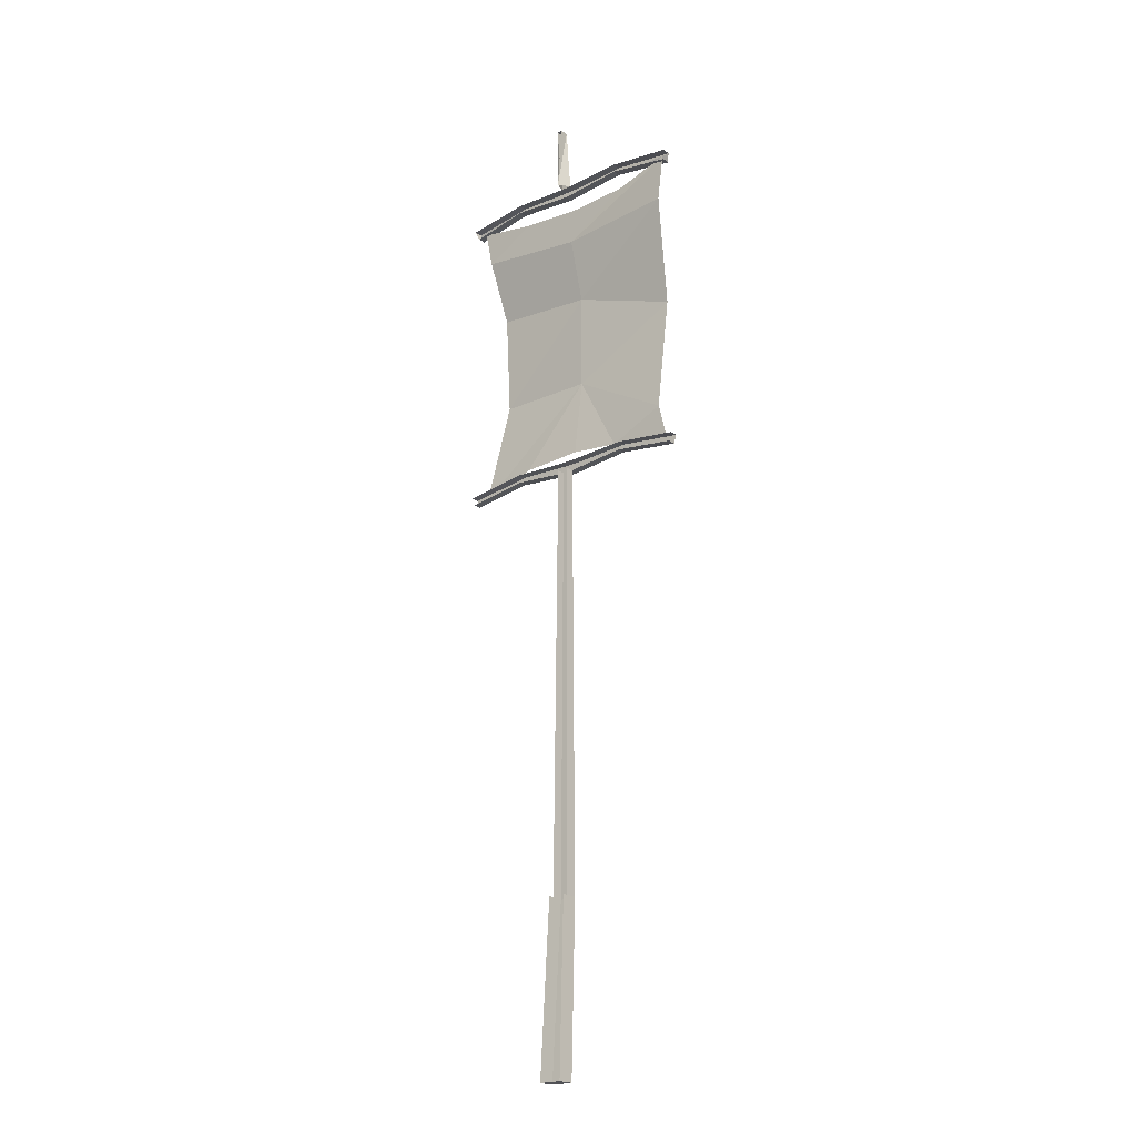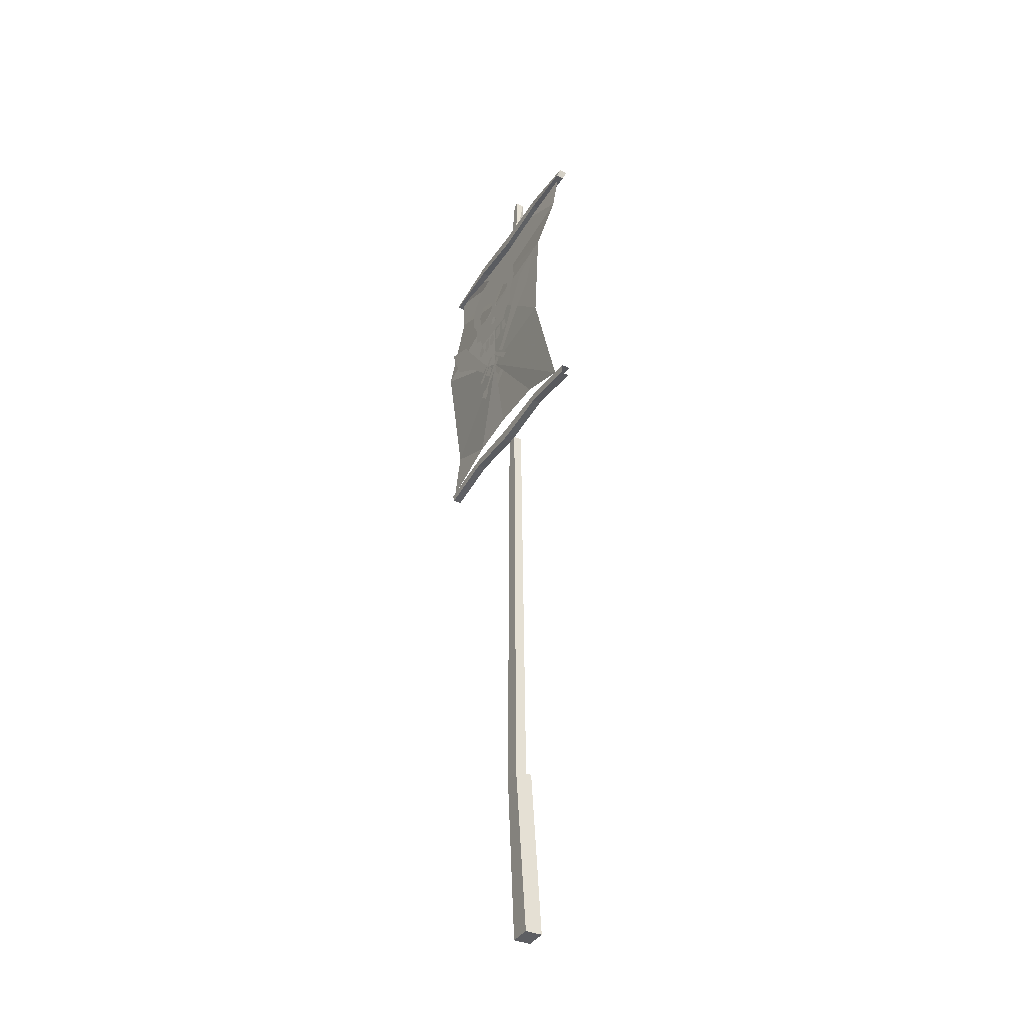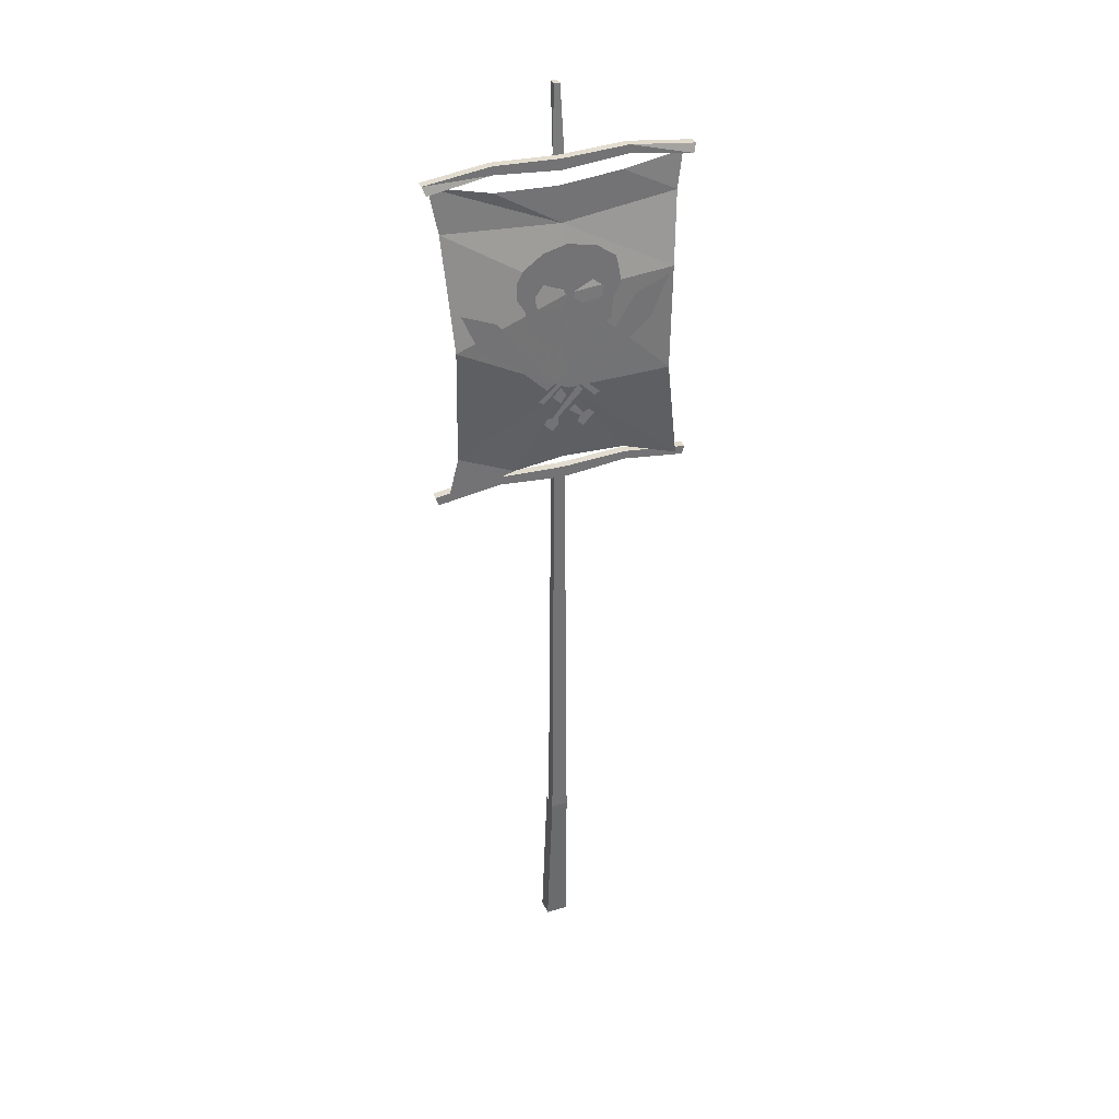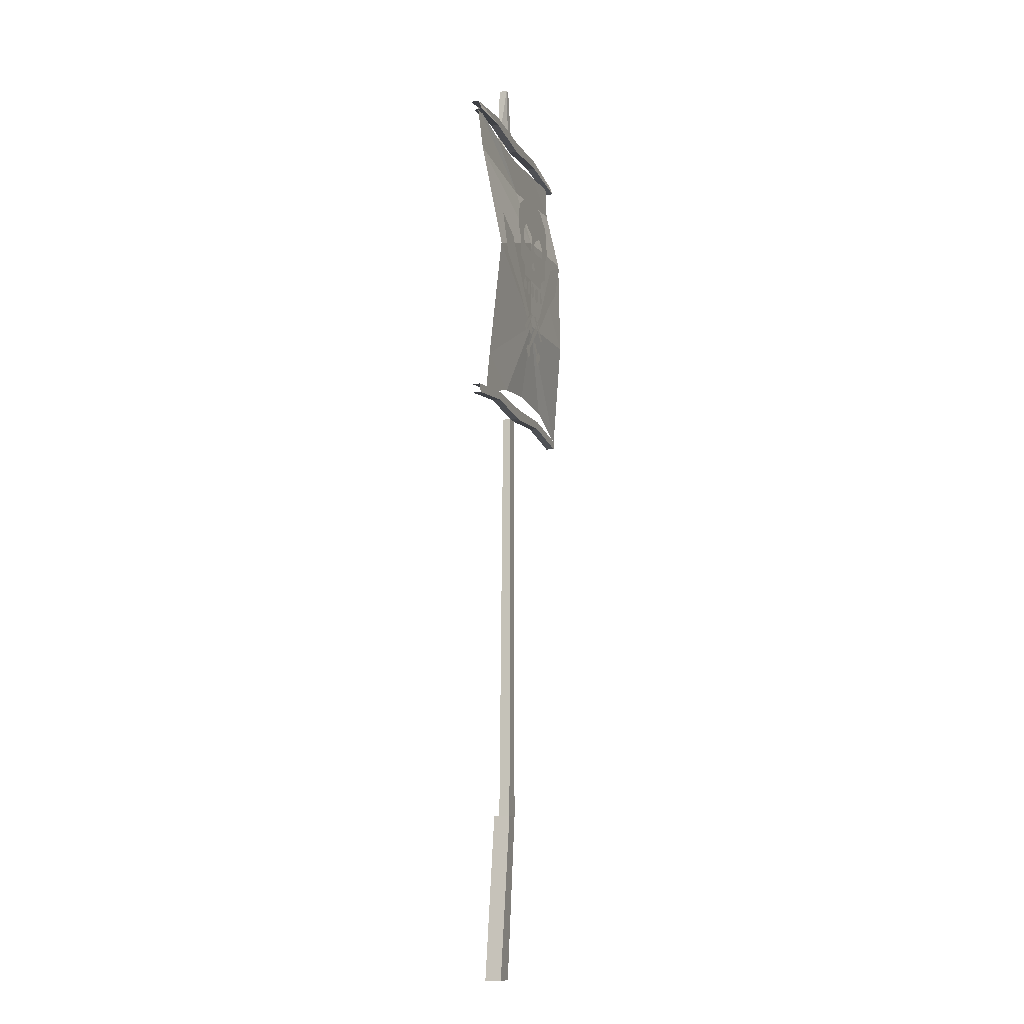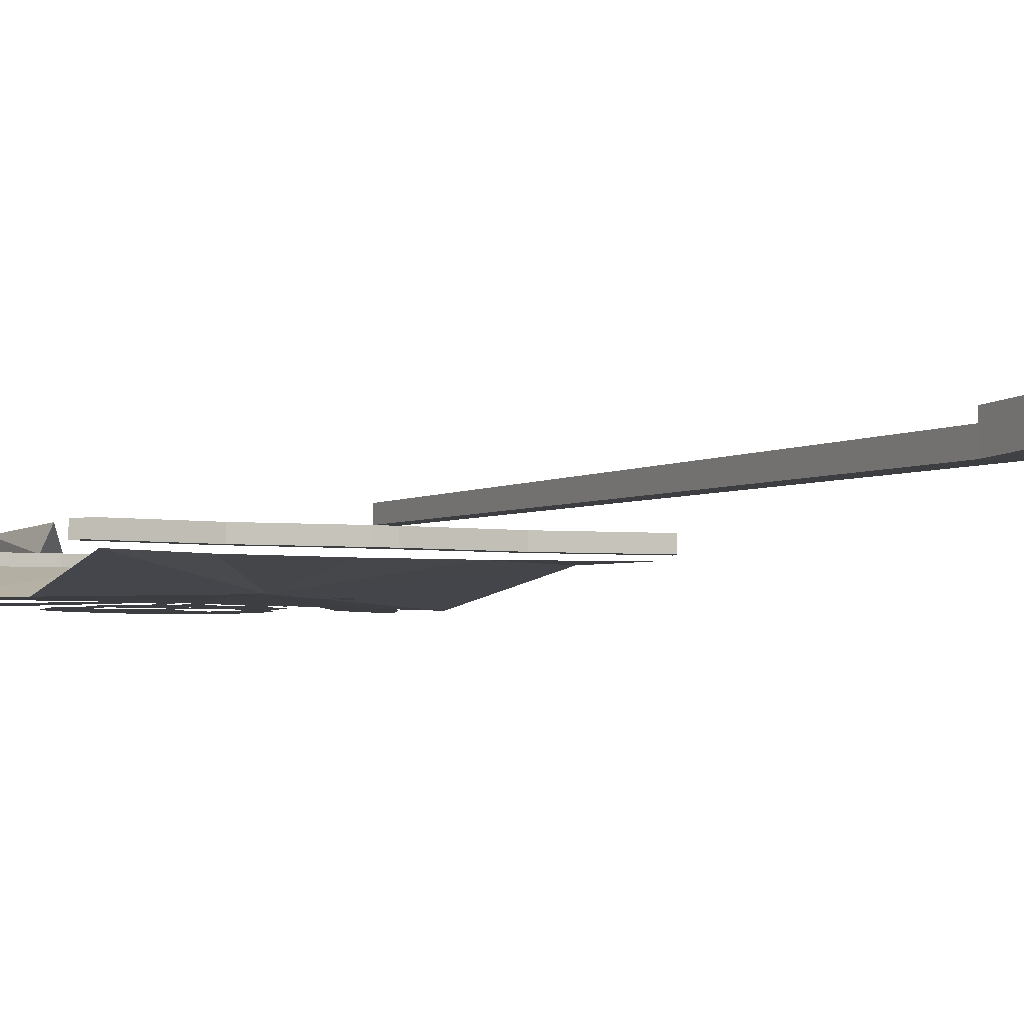
<metadata>
{"format":"obj","ext":"obj","renderer":"f3d","projection":"perspective","resolution":1024,"background":"white","views":[{"elev":-21.2,"azim":-140.5,"up":"+Z"},{"elev":-38.3,"azim":61.3,"up":"+Z"},{"elev":35.1,"azim":-21.4,"up":"+Z"},{"elev":-12.4,"azim":-71.3,"up":"+Z"},{"elev":-3.2,"azim":152.3,"up":"+Y"}]}
</metadata>
<code>
v -0.007812 0.007812 0.4453
v 0.02344 0.007812 0.4453
v 0.01562 0.01562 0.625
v 0 0.01562 0.625
v 0.007812 0.04688 0.4375
v 0 0.03906 0.625
v 0.01562 0.03906 0.625
v -0.007812 -0.01562 0.4453
v 0.007812 -0.01562 0.4141
v 0.02344 -0.01562 0.4453
v -0.1719 -0.01562 0.4531
v -0.1719 -0.01562 0.4297
v -0.1719 0.007812 0.4297
v 0.007812 0.007812 0.4141
v 0.1875 -0.01562 0.4297
v 0.1875 -0.01562 0.4531
v 0.1875 0.007812 0.4531
v -0.007812 -0.02344 -0.4375
v 0.02344 -0.02344 -0.4375
v 0.02344 0 -0.4375
v -0.007812 0 -0.4375
v -0.1719 -0.02344 -0.4297
v -0.007812 -0.02344 -0.4688
v 0.02344 -0.02344 -0.4688
v 0.1875 -0.02344 -0.4531
v 0.1875 -0.02344 -0.4297
v 0.1875 0 -0.4297
v -0.007812 0 -0.4688
v 0.02344 0 -0.4688
v -0.1719 0 -0.4531
v -0.1719 -0.02344 -0.4531
v -0.3438 0 -0.4766
v -0.3438 -0.02344 -0.4766
v -0.3516 -0.02344 -0.4531
v -0.1719 0 -0.4297
v -0.3516 0 -0.4531
v 0.3672 -0.01562 0.4297
v 0.3594 -0.02344 0.4062
v 0.3594 0 0.4062
v 0.3672 0.007812 0.4297
v 0.1875 0.007812 0.4297
v -0.3438 -0.02344 0.4062
v -0.3438 0 0.4062
v -0.1719 0.007812 0.4531
v -0.3516 -0.01562 0.4297
v -0.3516 0.007812 0.4297
v 0.1875 0 -0.4531
v 0.3594 0 -0.4766
v 0.3594 -0.02344 -0.4766
v 0.3672 -0.02344 -0.4531
v 0.3672 0 -0.4531
v 0.007812 -0.01562 0.2734
v -0.1719 -0.01562 0.3828
v -0.3359 -0.007812 0.4219
v -0.3125 -0.01562 0.2969
v 0.007812 -0.0625 0.1016
v 0.2969 -0.0625 0.125
v 0.3203 -0.01562 0.3125
v 0.1719 -0.01562 0.3906
v 0 -0.01562 0.375
v -0.2969 -0.07031 -0.007812
v 0.007812 -0.0625 -0.1719
v 0.2891 -0.07031 -0.1641
v -0.1328 -0.03125 -0.4141
v -0.2891 -0.03125 -0.3438
v -0.3203 -0.03125 -0.4688
v 0.007812 -0.03125 -0.3984
v 0.1797 -0.03125 -0.4062
v 0.3359 -0.03125 -0.4609
v 0.3359 -0.007812 0.4141
v -0.01562 0 -1.672
v -0.007812 0.02344 -0.4688
v -0.01562 0.03125 -1.672
v 0.03125 0.03125 -1.672
v 0.02344 0.02344 -0.4688
v 0.03125 0 -1.672
v 0.03906 0.02344 -2.141
v 0.03906 0.07031 -2.141
v 0.03125 0.04688 -1.672
v -0.02344 0.02344 -2.141
v -0.01562 0.04688 -1.672
v -0.02344 0.07031 -2.141
v 0 -0.07031 0.2422
v -0.0625 -0.07031 0.2266
v -0.0625 -0.07031 0.1406
v -0.007812 -0.07031 0.1172
v 0.01562 -0.07031 0.08594
v 0.02344 -0.07031 0.1094
v 0.07812 -0.07031 0.2266
v 0.07031 -0.07031 0.1328
v 0.1328 -0.07031 0.1875
v 0.1406 -0.07031 0.1562
v 0.1484 -0.07031 0.1094
v 0.1016 -0.07031 0.1094
v 0.125 -0.07031 0.07031
v 0.09375 -0.07031 0.07812
v 0.02344 -0.07031 0.07031
v 0.125 -0.07031 0.03125
v 0.09375 -0.07031 0
v 0.125 -0.07031 0.01562
v 0 -0.07031 0.09375
v 0.007812 -0.07031 0.03906
v 0.02344 -0.07031 0.01562
v 0.07812 -0.07031 -0.03125
v 0 -0.07031 -0.03125
v 0.007812 -0.07031 0.007812
v -0.007812 -0.07031 0.01562
v -0.07031 -0.07031 -0.03125
v -0.07812 -0.07031 0
v -0.01562 -0.07031 0.0625
v -0.1094 -0.07031 0.03125
v -0.1094 -0.07031 0.01562
v -0.0625 -0.07031 -0.03906
v -0.07812 -0.07031 -0.03906
v -0.07031 -0.07031 -0.07812
v -0.05469 -0.07031 -0.07031
v -0.08594 -0.07031 -0.07031
v -0.02344 -0.07031 -0.03906
v -0.03906 -0.07031 -0.03906
v -0.03906 -0.07031 -0.08594
v -0.02344 -0.07031 -0.07812
v -0.04688 -0.07031 -0.07031
v 0.007812 -0.07031 -0.03906
v -0.007812 -0.07031 -0.03906
v 0 -0.07031 -0.08594
v 0.01562 -0.07031 -0.07031
v -0.01562 -0.07031 -0.07031
v 0.08594 -0.07031 -0.03906
v 0.07031 -0.07031 -0.03906
v 0.07812 -0.07031 -0.07812
v 0.09375 -0.07031 -0.07031
v 0.07031 -0.07031 -0.07031
v 0.05469 -0.07031 -0.03906
v 0.03125 -0.07031 -0.03906
v 0.03906 -0.07031 -0.08594
v 0.05469 -0.07031 -0.07812
v 0.02344 -0.07031 -0.07812
v -0.1094 -0.07031 0.07031
v -0.07812 -0.07031 0.07031
v -0.08594 -0.07031 0.1094
v -0.1328 -0.07031 0.1094
v -0.1328 -0.07031 0.1562
v -0.1172 -0.07031 0.1875
v 0.03125 -0.07031 -0.1641
v -0.02344 -0.07031 -0.25
v 0.04688 -0.07031 -0.1797
v -0.03906 -0.07031 -0.25
v -0.02344 -0.07031 -0.2656
v -0.02344 -0.07031 -0.2578
v -0.05469 -0.07031 -0.25
v -0.02344 -0.07031 -0.2734
v -0.0625 -0.07031 -0.2656
v -0.03906 -0.07031 -0.2891
v 0.09375 -0.07031 -0.1953
v 0.02344 -0.07031 -0.1328
v 0.01562 -0.07031 -0.1406
v 0.07812 -0.07031 -0.2031
v 0.1562 -0.07031 -0.07031
v 0.07031 -0.07031 -0.125
v 0.04688 -0.07031 -0.1484
v 0.07031 -0.07031 -0.1641
v 0.1797 -0.07031 -0.04688
v 0.1484 -0.07031 0.007812
v 0.2344 -0.07031 0
v 0.1875 -0.07031 0.07031
v 0.2812 -0.07031 0.1094
v 0.03906 -0.07031 -0.2578
v 0.04688 -0.07031 -0.25
v 0.02344 -0.07031 -0.2188
v 0.007812 -0.07031 -0.2344
v -0.0625 -0.07031 -0.2031
v 0 -0.07031 -0.1406
v -0.007812 -0.07031 -0.1328
v -0.07812 -0.07031 -0.1953
v -0.05469 -0.07031 -0.1641
v -0.03125 -0.07031 -0.1484
v -0.05469 -0.07031 -0.125
v -0.1328 -0.07031 -0.08594
v -0.1484 -0.07031 0
v -0.1797 -0.07031 -0.05469
v -0.1875 -0.07031 0.05469
v -0.2344 -0.07031 -0.01562
v -0.2812 -0.07031 0.09375
v -0.01562 -0.07031 -0.1641
v -0.03906 -0.07031 -0.1875
v -0.01562 -0.07031 -0.2109
v 0 -0.07031 -0.1875
v 0.03125 -0.07031 -0.2734
v 0.0625 -0.07031 -0.2422
v 0.04688 -0.07031 -0.2891
v 0.07812 -0.07031 -0.2578
f 1 2 3
f 1 3 4
f 1 4 5
f 5 4 6
f 6 4 7
f 7 4 3
f 7 3 2
f 7 2 5
f 8 9 10
f 8 10 2
f 8 2 1
f 8 1 11
f 8 11 9
f 9 11 12
f 9 12 13
f 9 13 14
f 9 14 15
f 9 15 10
f 10 15 16
f 10 16 17
f 10 17 2
f 18 19 20
f 18 20 21
f 18 21 22
f 18 22 23
f 18 23 24
f 18 24 19
f 19 24 25
f 19 25 26
f 19 26 27
f 19 27 20
f 28 29 24
f 28 24 23
f 28 23 30
f 30 23 31
f 30 31 32
f 32 31 33
f 33 31 34
f 34 31 22
f 34 22 35
f 34 35 36
f 37 38 39
f 37 39 40
f 37 40 16
f 37 16 38
f 38 16 15
f 38 15 41
f 38 41 39
f 14 41 15
f 16 40 17
f 12 42 43
f 12 43 13
f 1 44 11
f 11 44 45
f 11 45 12
f 12 45 42
f 44 46 45
f 21 35 22
f 22 31 23
f 29 47 25
f 29 25 24
f 47 48 49
f 47 49 25
f 25 49 26
f 26 49 50
f 26 50 51
f 26 51 27
f 71 28 72
f 71 72 73
f 74 75 29
f 74 29 76
f 76 29 28
f 76 28 71
f 76 71 77
f 76 77 78
f 76 78 79
f 80 71 81
f 80 81 82
f 80 77 71
f 52 53 54
f 52 54 55
f 52 55 56
f 52 56 57
f 52 57 58
f 52 58 59
f 52 59 60
f 52 60 53
f 56 55 61
f 56 61 62
f 56 62 63
f 56 63 57
f 64 62 65
f 64 65 66
f 67 62 64
f 62 67 68
f 62 68 69
f 62 69 63
f 59 58 70
f 62 61 65
f 80 82 77
f 77 82 78
f 83 84 85
f 83 85 86
f 83 86 87
f 83 87 88
f 83 88 89
f 89 88 90
f 89 90 91
f 91 90 92
f 92 90 93
f 93 90 94
f 93 94 95
f 95 94 96
f 95 96 97
f 95 97 98
f 98 97 99
f 98 99 100
f 101 87 86
f 87 101 102
f 87 102 97
f 97 102 99
f 99 102 103
f 99 103 104
f 104 103 105
f 105 103 106
f 105 106 107
f 105 107 108
f 108 107 109
f 109 107 102
f 109 102 110
f 109 110 111
f 109 111 112
f 113 114 115
f 113 115 116
f 114 117 115
f 118 119 120
f 118 120 121
f 119 122 120
f 123 124 125
f 123 125 126
f 124 127 125
f 128 129 130
f 128 130 131
f 129 132 130
f 133 134 135
f 133 135 136
f 134 137 135
f 111 110 138
f 138 110 139
f 138 139 140
f 138 140 141
f 141 140 85
f 141 85 142
f 142 85 143
f 143 85 84
f 101 110 102
f 144 145 146
f 145 144 147
f 145 147 148
f 145 148 149
f 148 147 150
f 148 150 151
f 151 150 152
f 151 152 153
f 154 155 156
f 154 156 157
f 158 159 160
f 158 160 161
f 162 163 159
f 162 159 158
f 164 165 163
f 164 163 162
f 164 166 165
f 167 168 169
f 167 169 170
f 171 172 173
f 171 173 174
f 175 176 177
f 175 177 178
f 178 177 179
f 178 179 180
f 180 179 181
f 180 181 182
f 182 181 183
f 184 185 186
f 184 186 187
f 168 167 188
f 168 188 189
f 189 188 190
f 189 190 191

</code>
